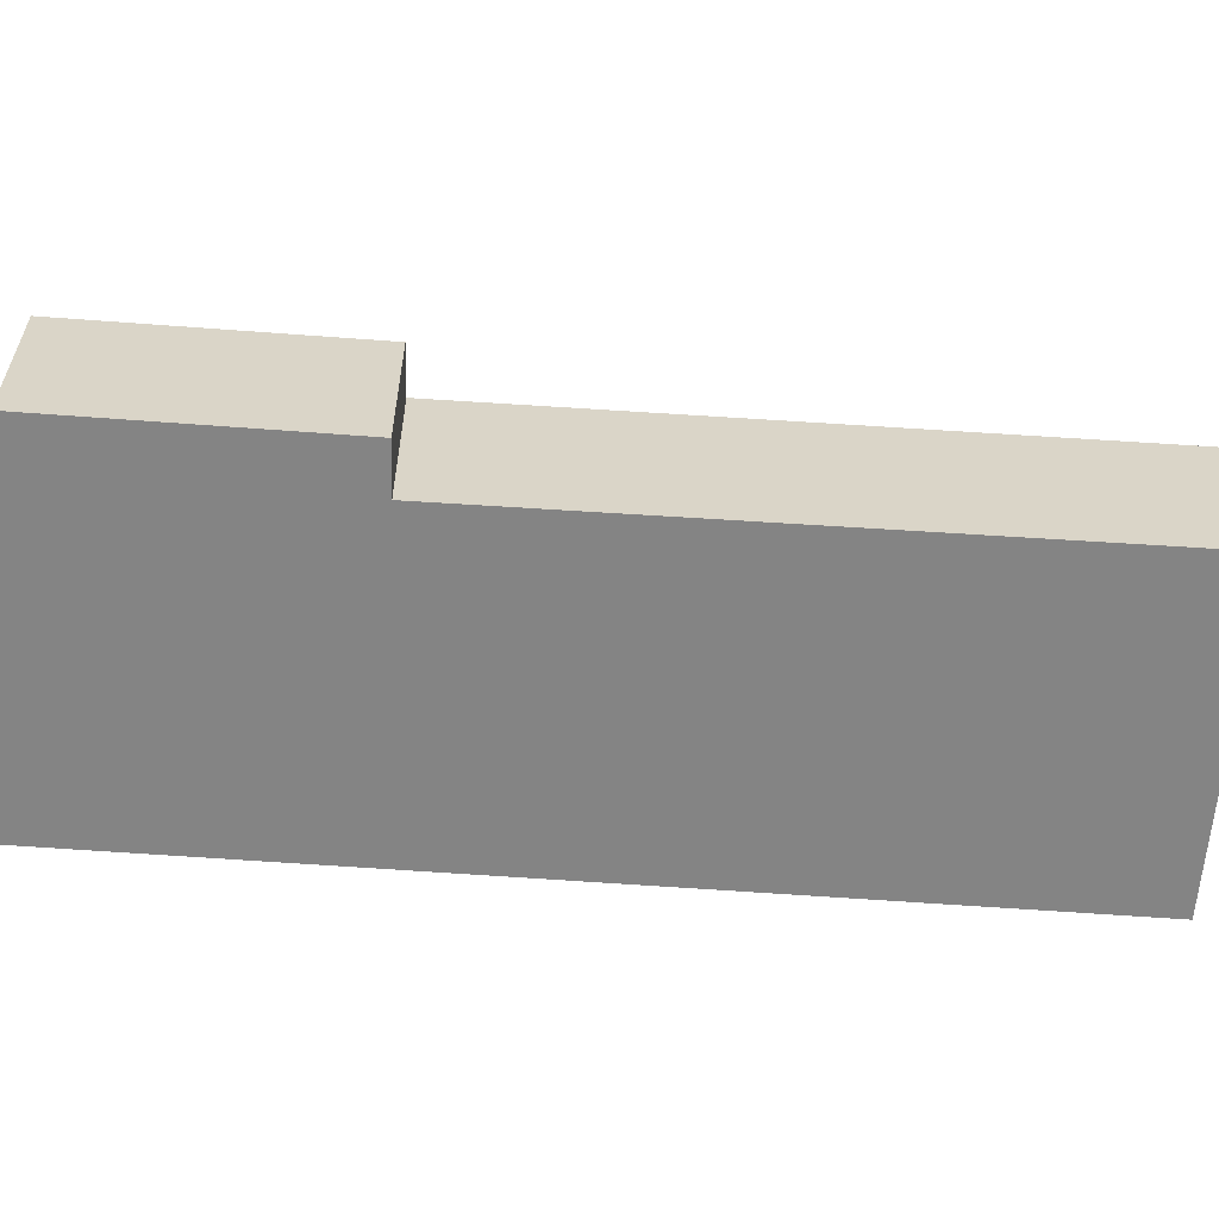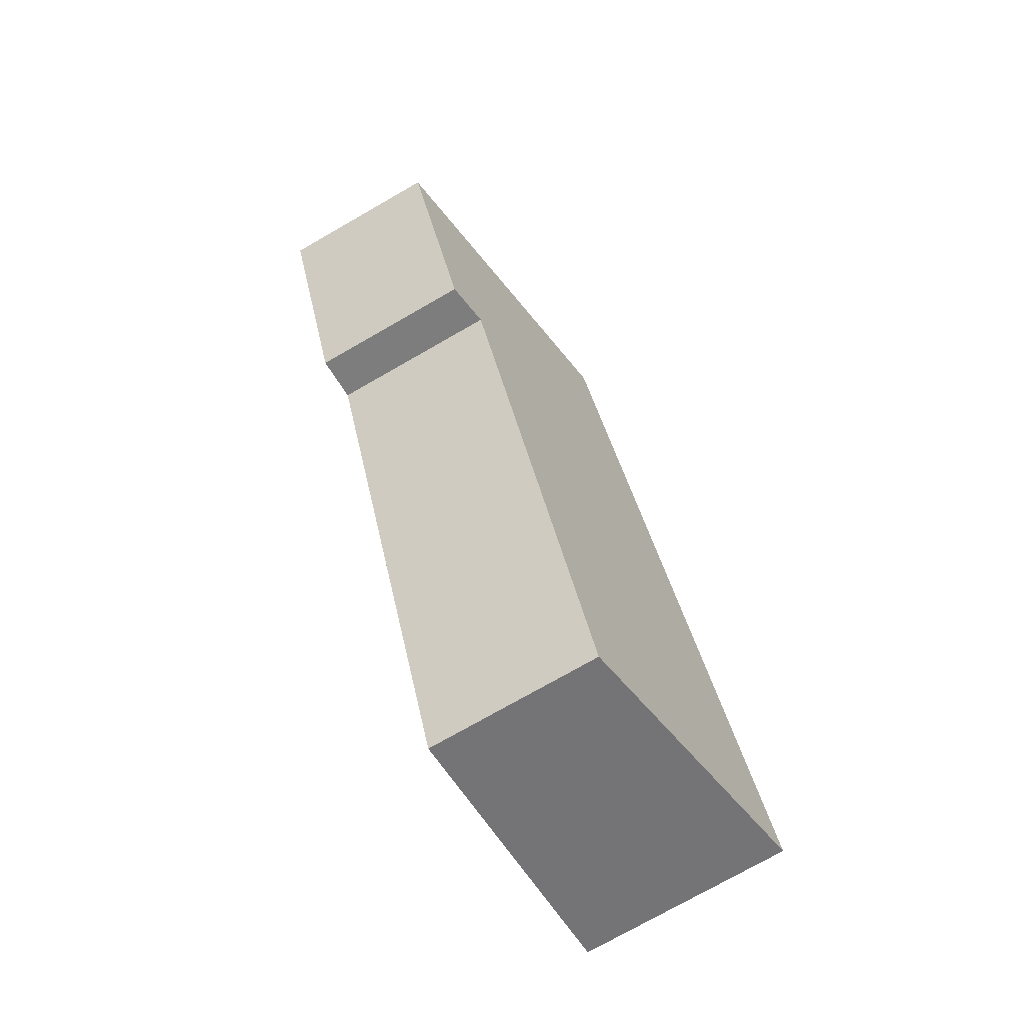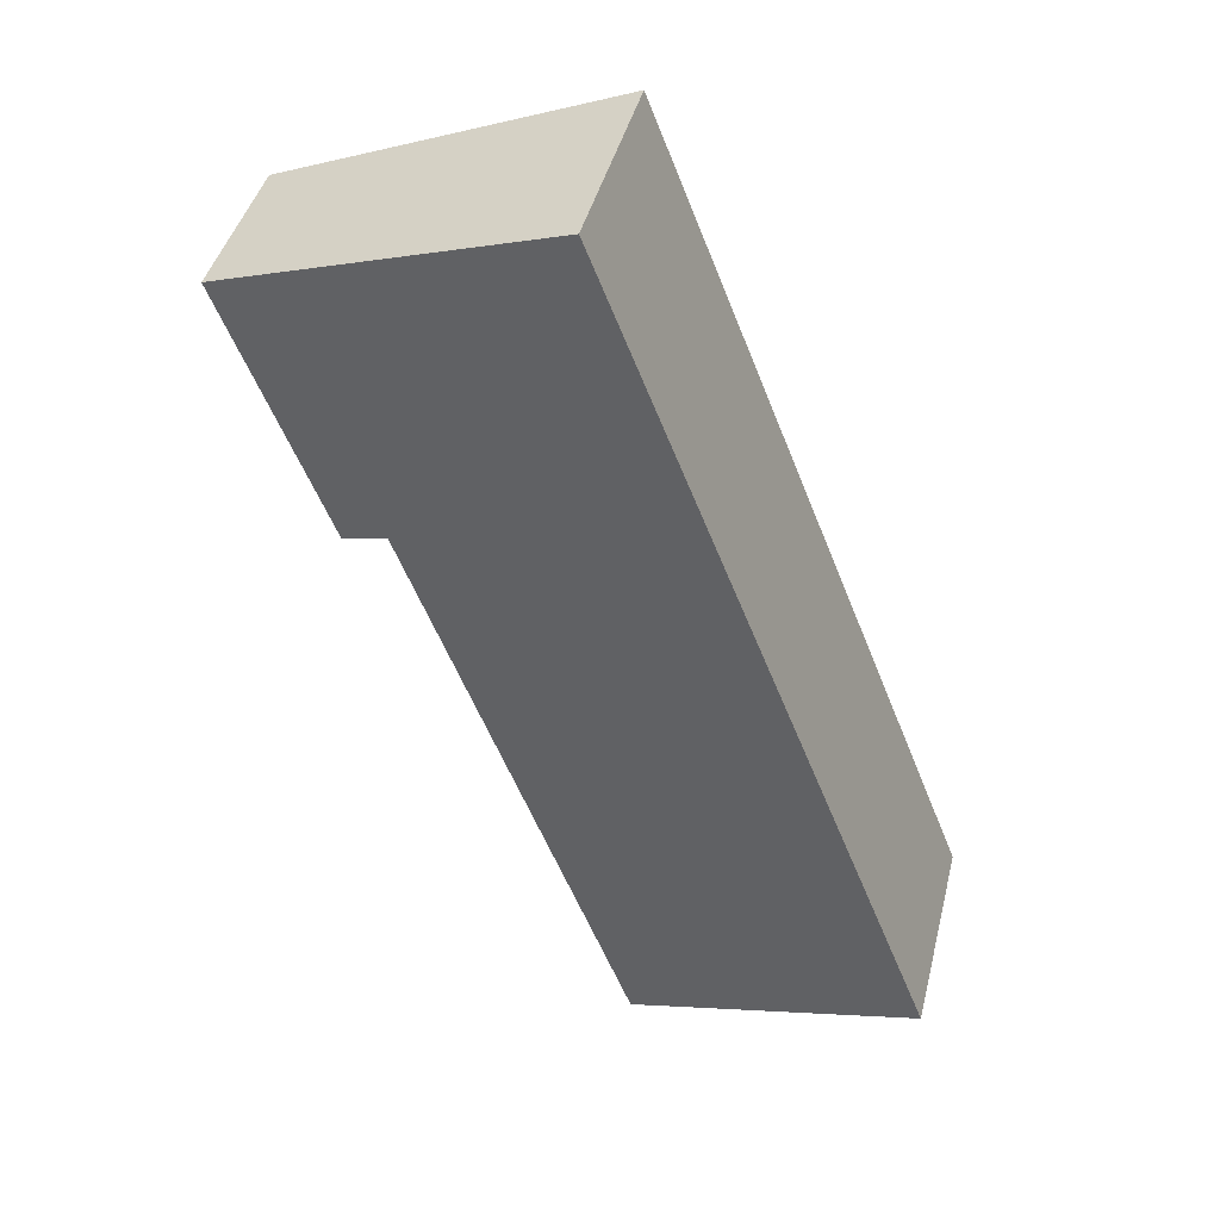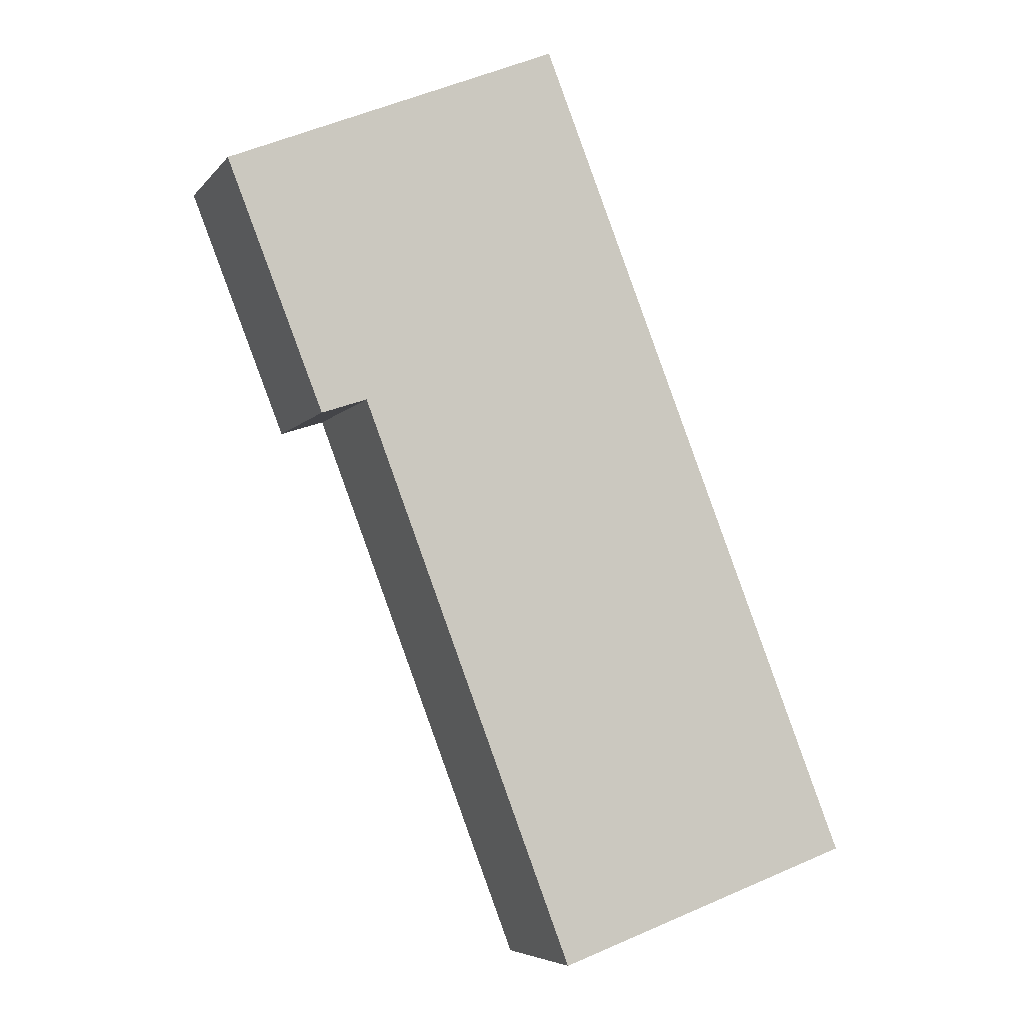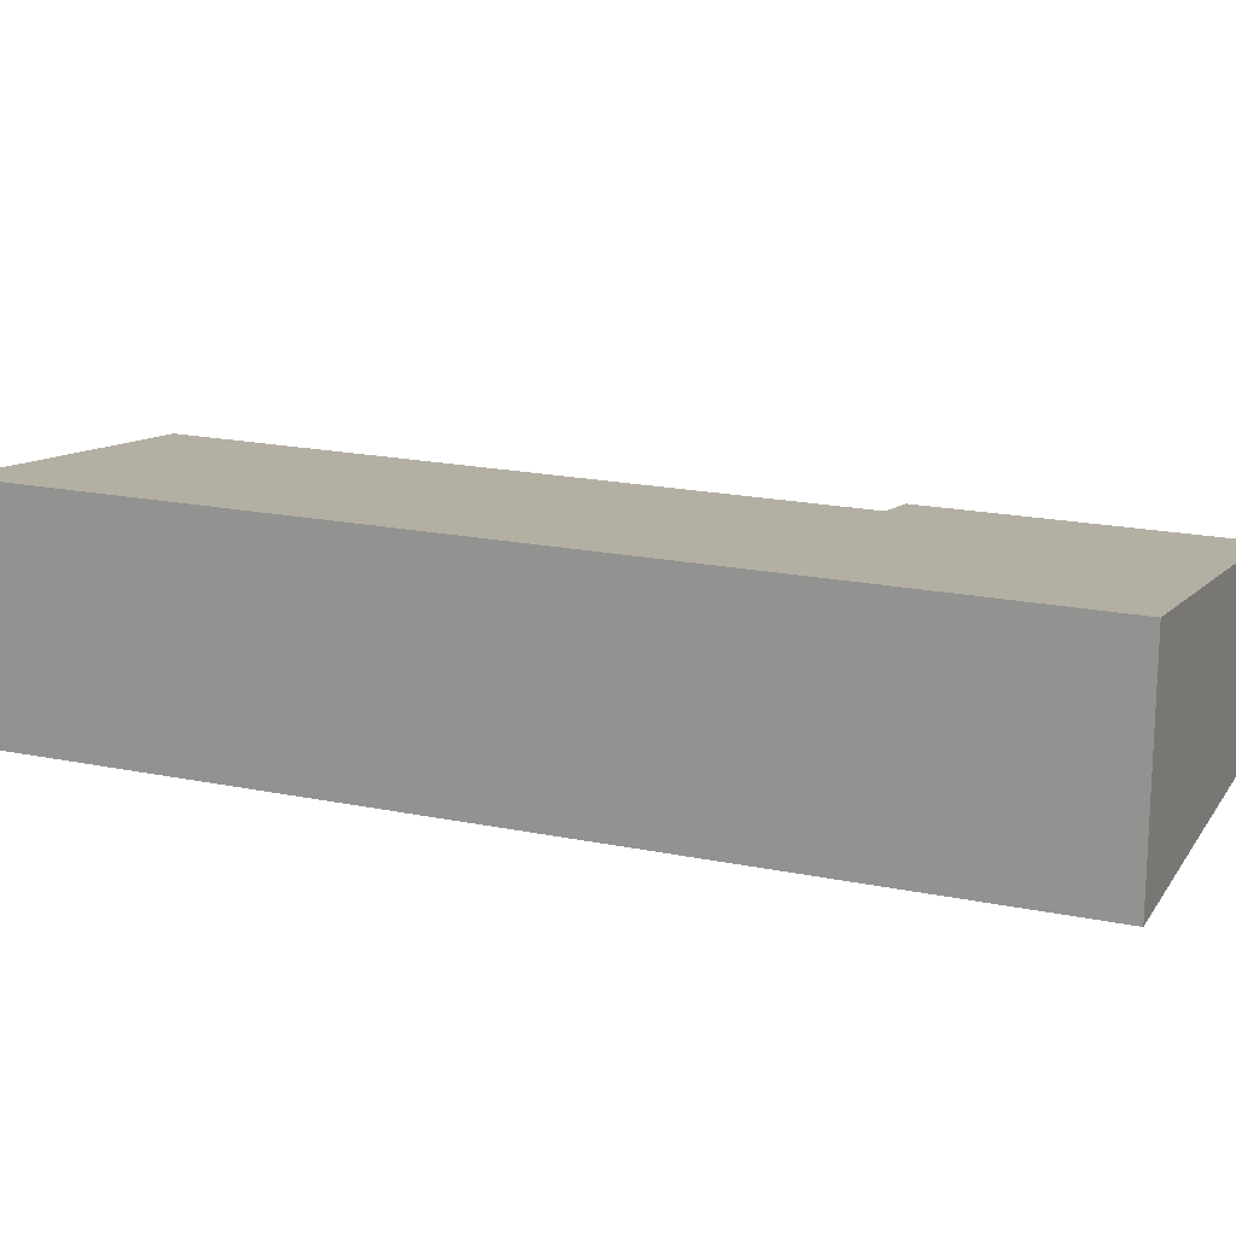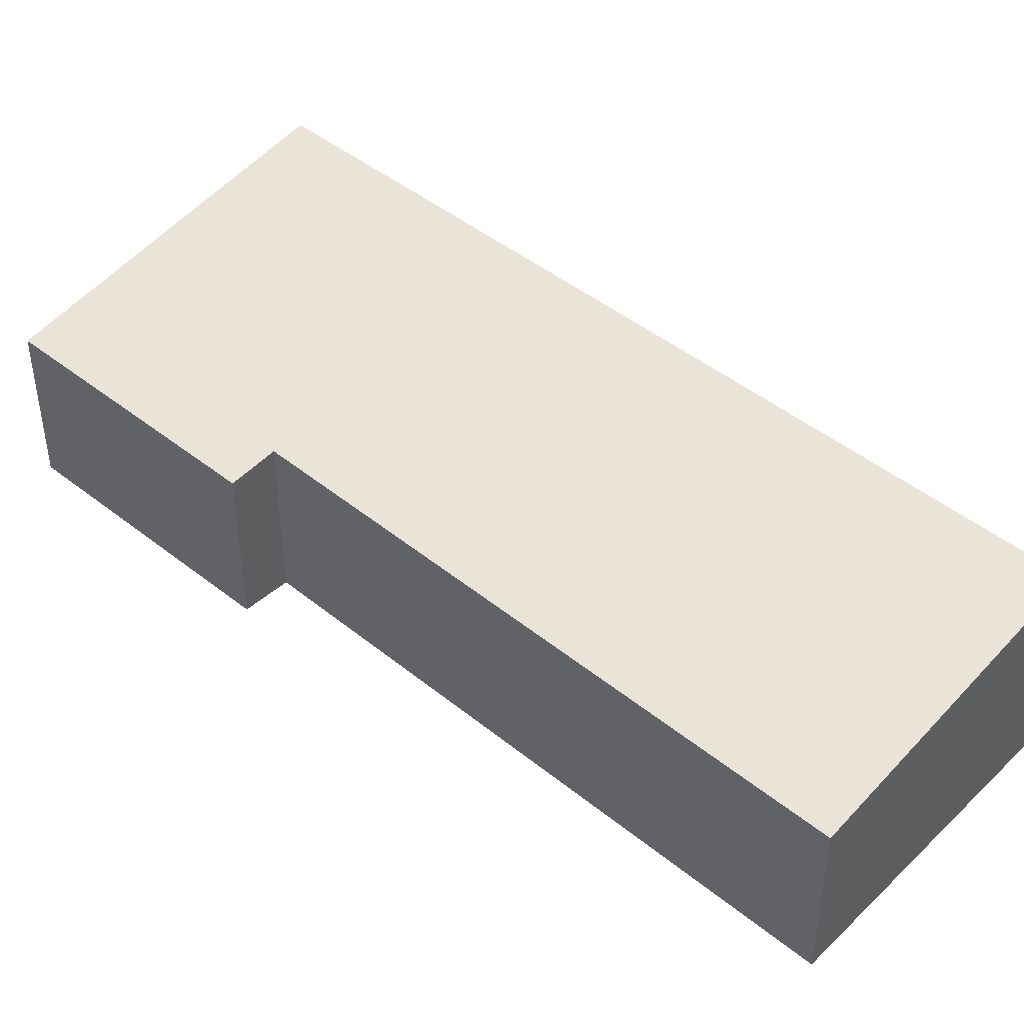
<metadata>
{"format":"obj","ext":"obj","renderer":"f3d","projection":"perspective","resolution":1024,"background":"white","views":[{"elev":-61.3,"azim":107.1,"up":"+Y"},{"elev":-74.9,"azim":119.8,"up":"+Z"},{"elev":42.6,"azim":-166.1,"up":"+Z"},{"elev":-6.0,"azim":159.5,"up":"+Z"},{"elev":17.6,"azim":-46.1,"up":"+Y"},{"elev":45.9,"azim":153.8,"up":"+Y"}]}
</metadata>
<code>
v  0 3.947 2.417e-16
v  9.601 3.196 8.646
v  5.469 3.182 -2.18
v  6.13 3.947 15.63
v  12.34 3.078 13.16
v  10.45 3.079 8.36
v  10.45 -5.119e-16 8.36
v  12.34 -8.059e-16 13.16
v  9.601 -5.294e-16 8.646
v  5.469 1.335e-16 -2.18
v  0 0 0
v  6.13 -9.569e-16 15.63
g defaultobject
f 1 2 3
f 2 1 4
f 2 4 5
f 5 6 2
f 5 7 6
f 7 5 8
f 9 3 2
f 3 9 10
f 6 9 2
f 9 6 7
f 3 11 1
f 11 3 10
f 11 4 1
f 4 11 12
f 12 5 4
f 5 12 8
f 10 12 11
f 12 10 9
f 12 9 7
f 12 7 8

</code>
